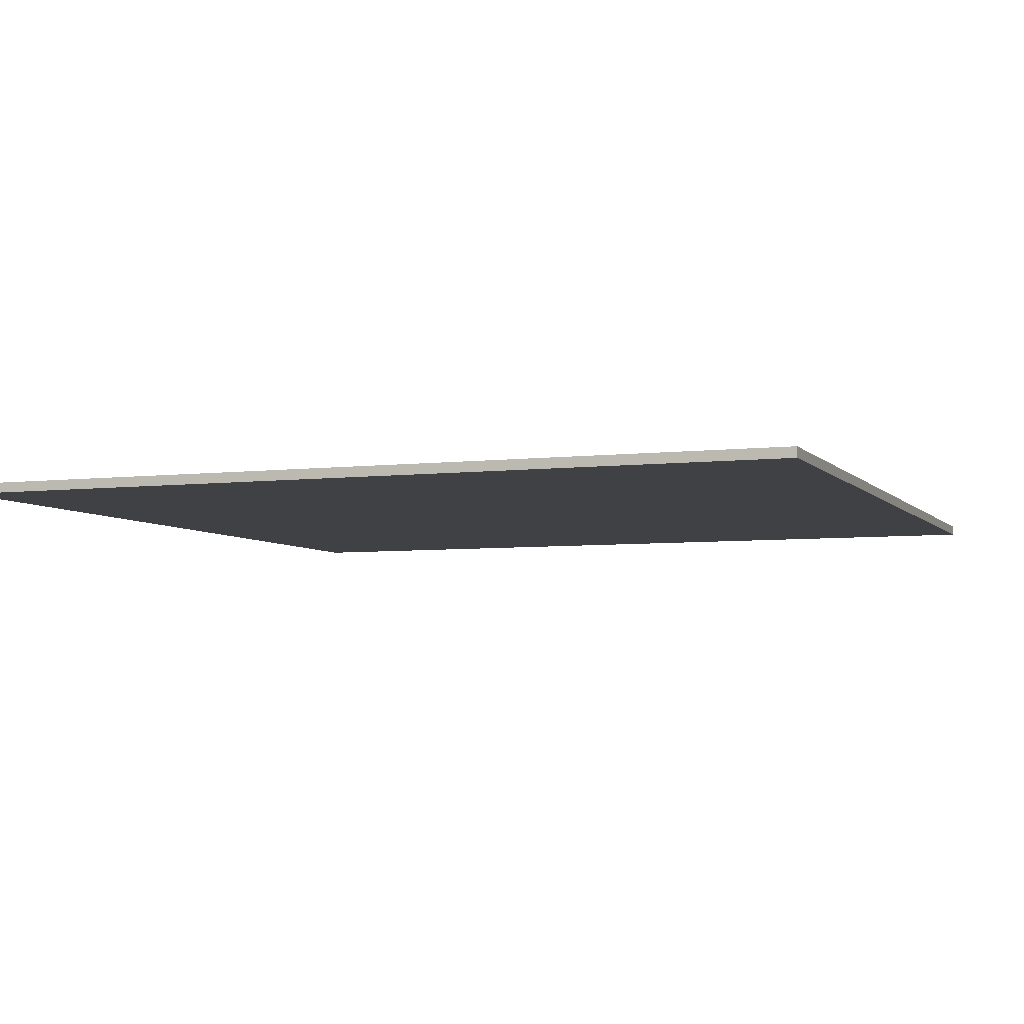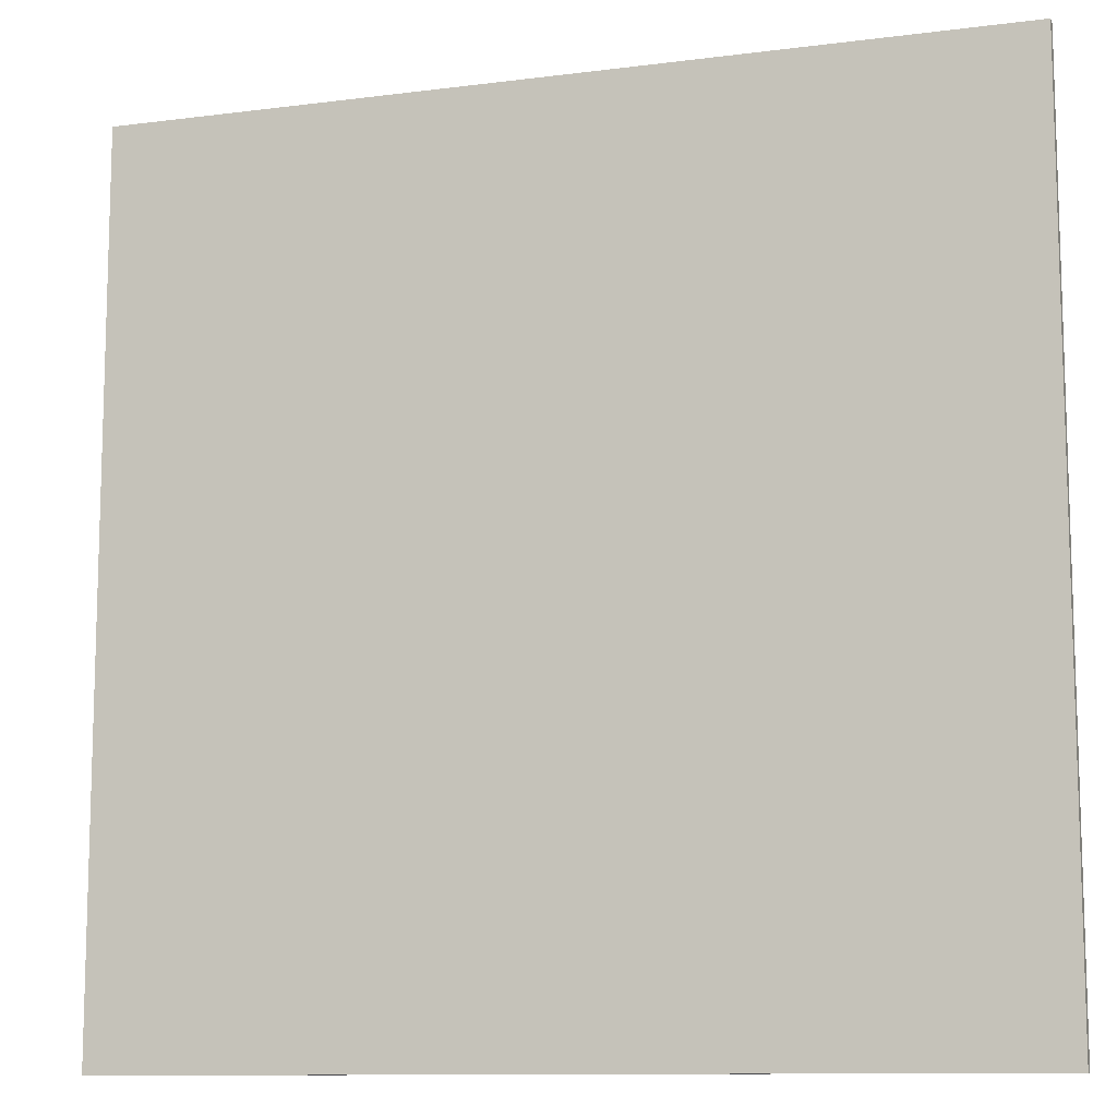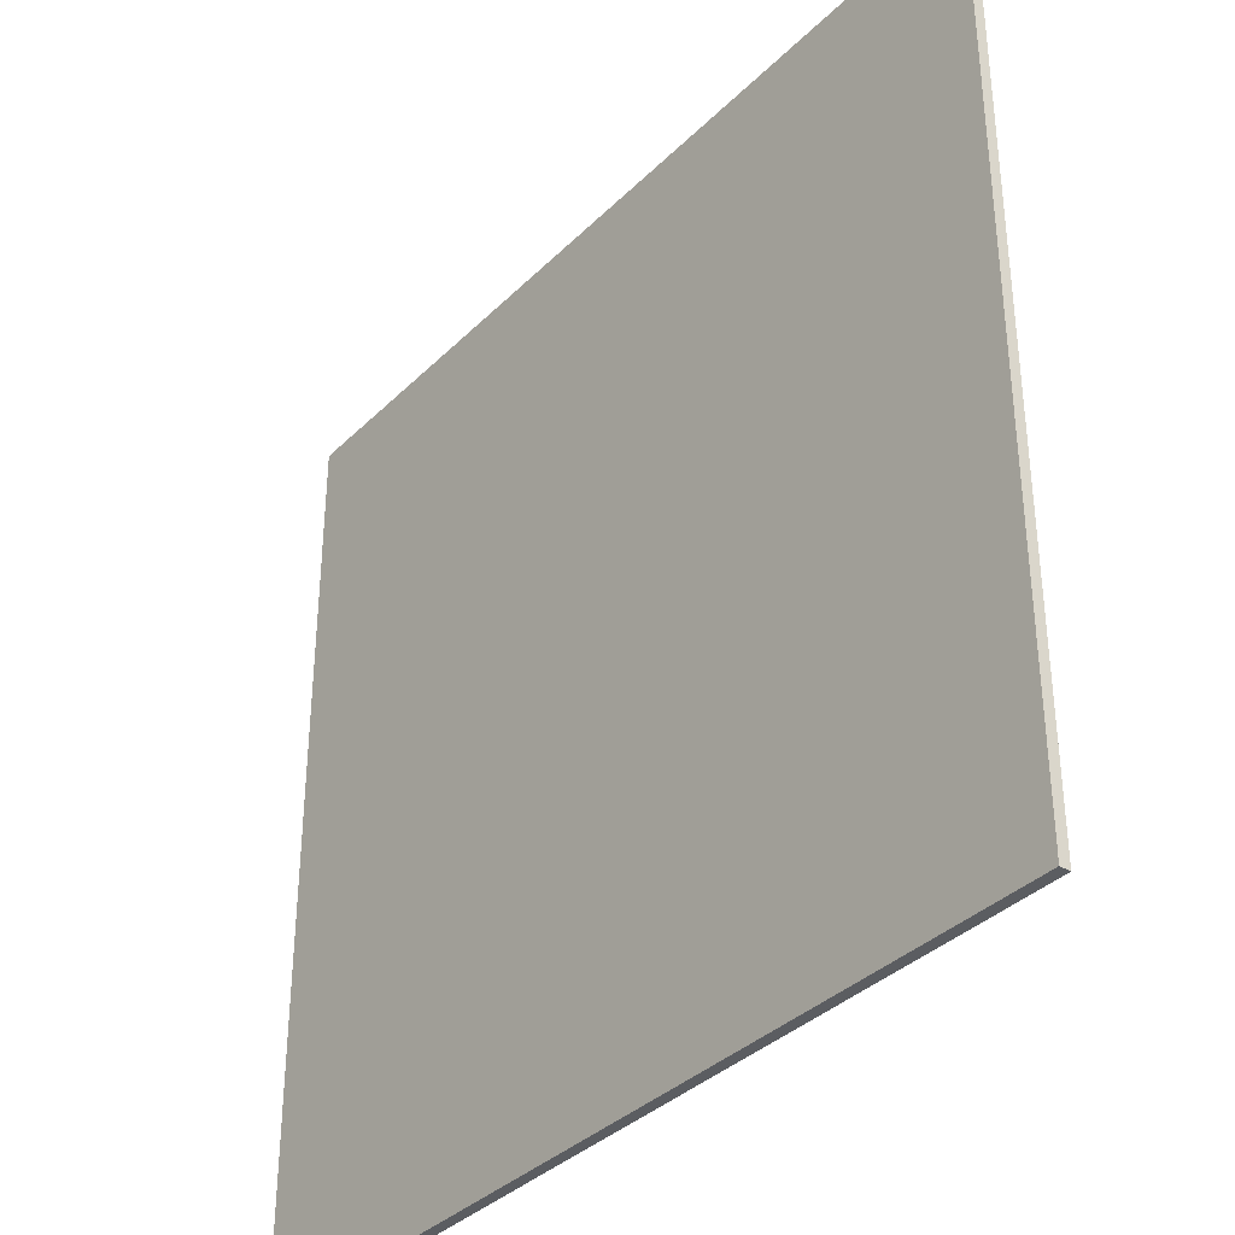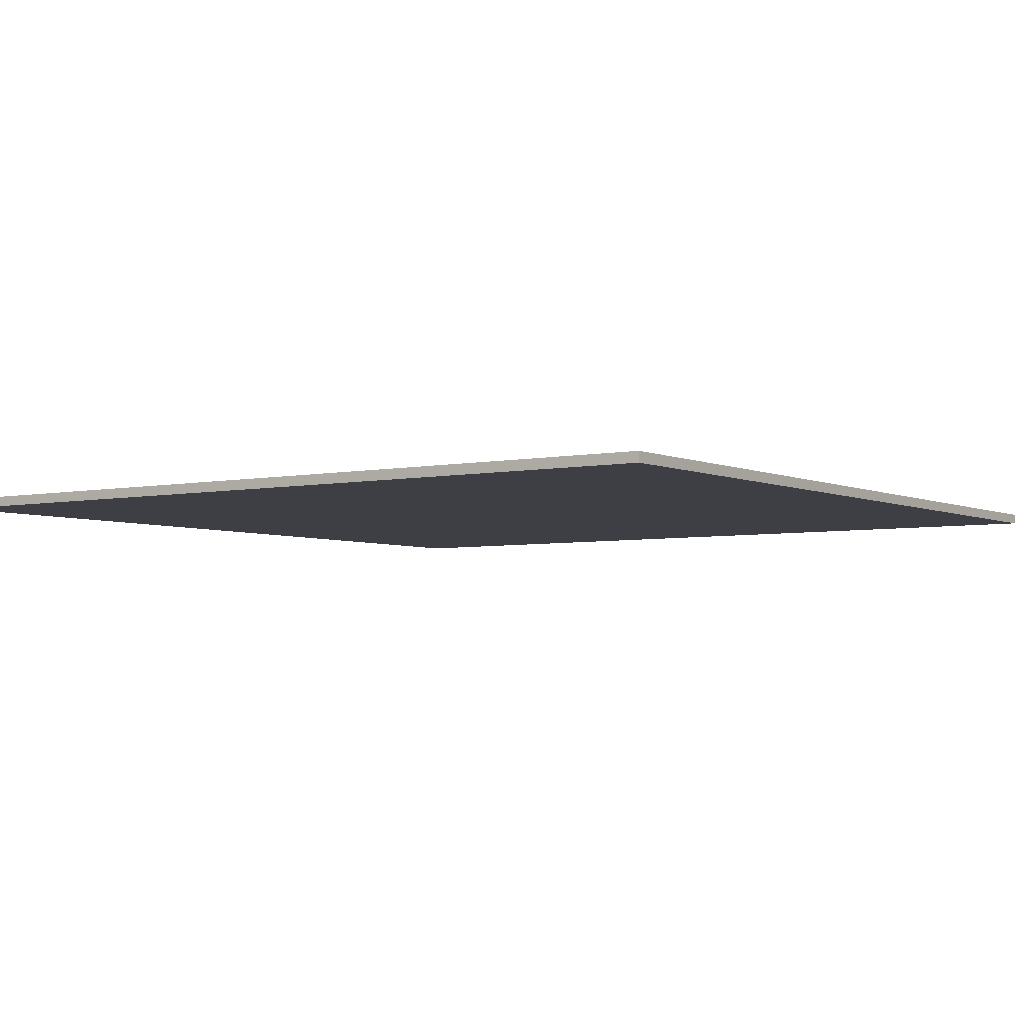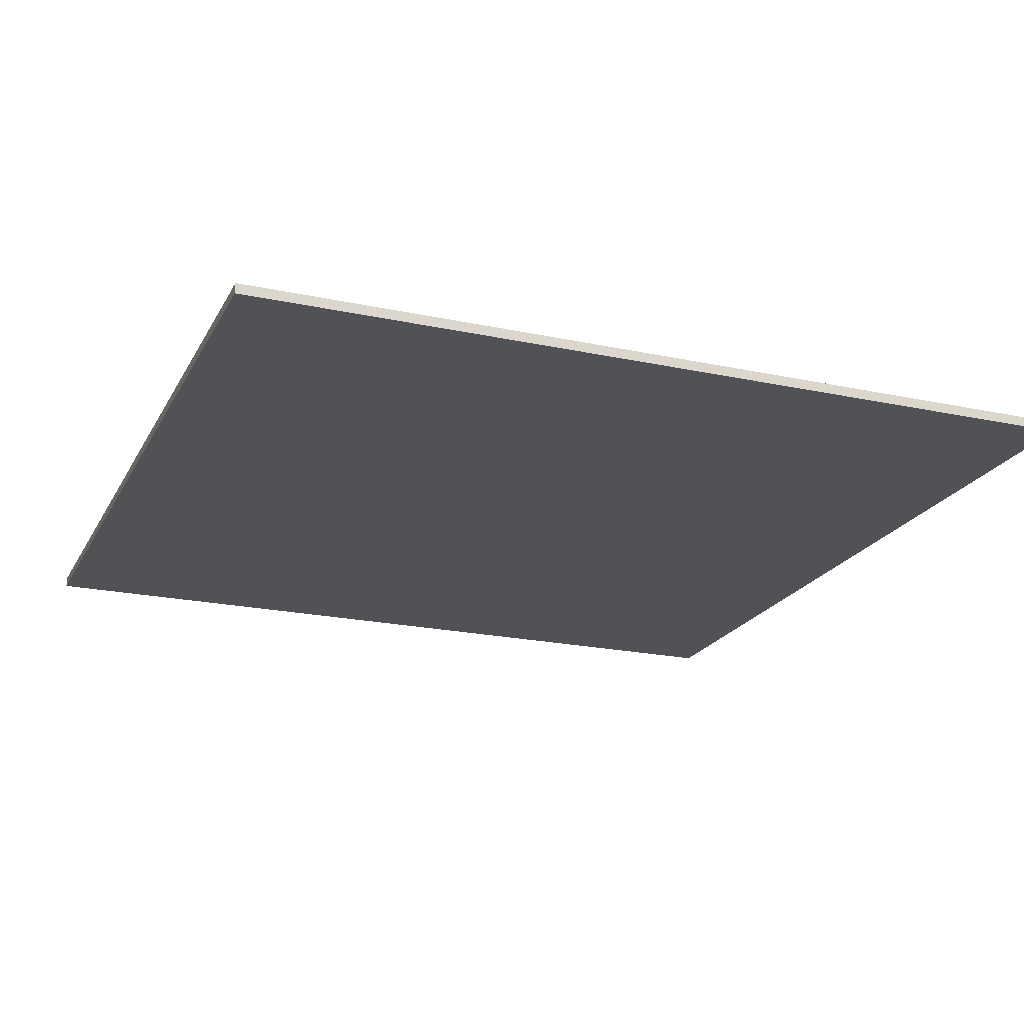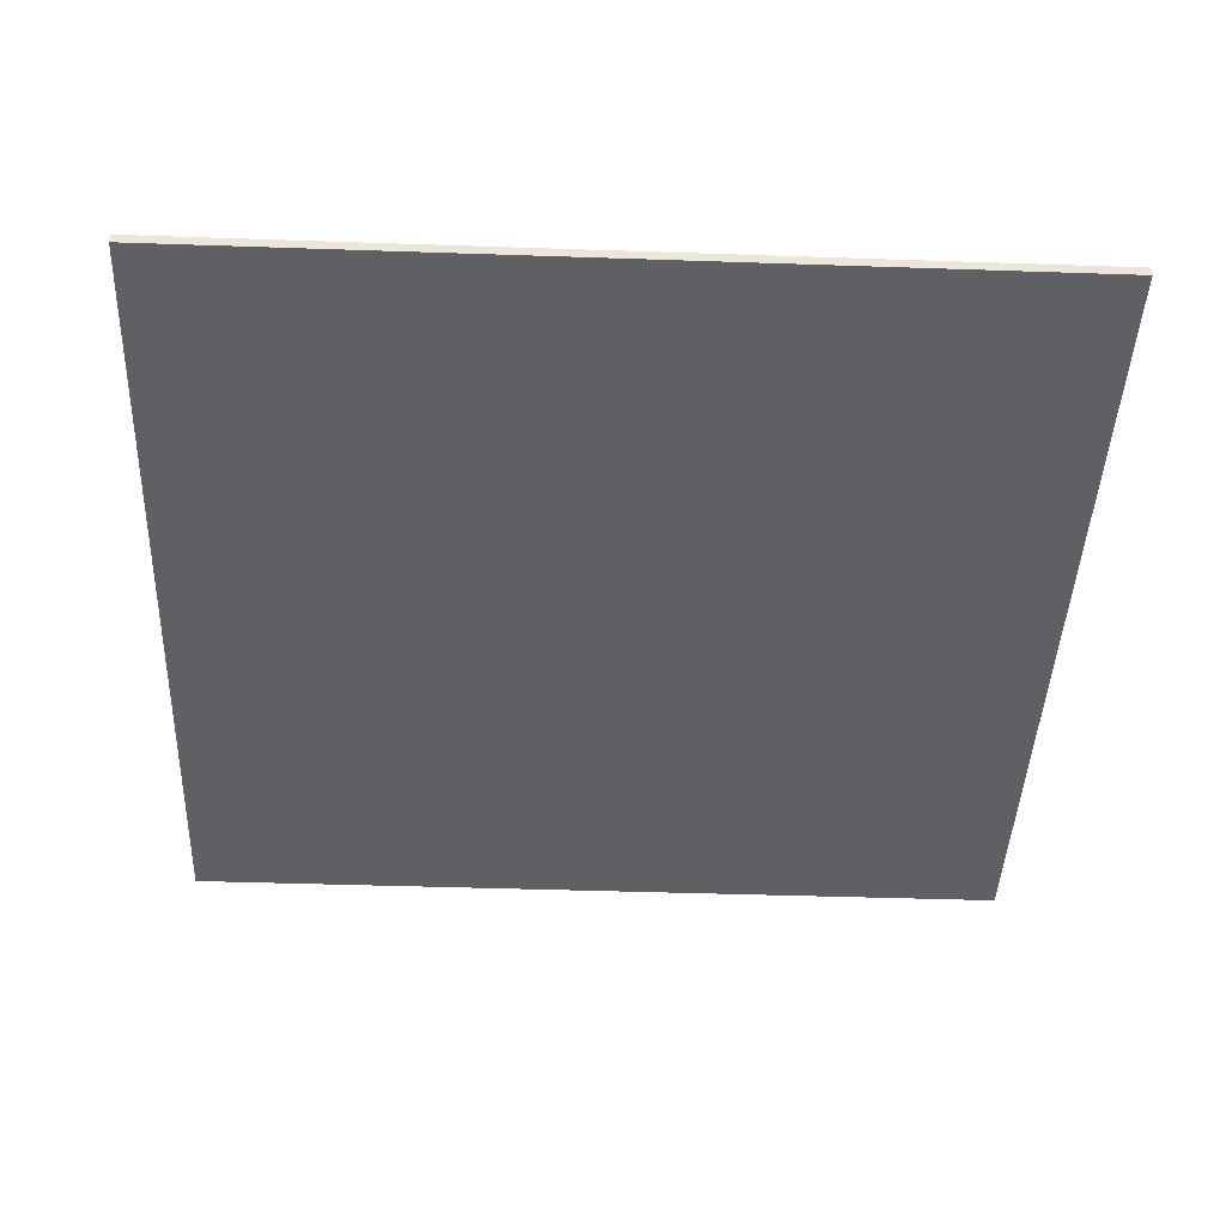
<metadata>
{"format":"obj","ext":"obj","renderer":"f3d","projection":"perspective","resolution":1024,"background":"white","views":[{"elev":-5.4,"azim":20.9,"up":"+Z"},{"elev":-11.0,"azim":-162.3,"up":"+Y"},{"elev":-36.0,"azim":51.7,"up":"+Y"},{"elev":-4.5,"azim":-145.2,"up":"+Z"},{"elev":-20.9,"azim":-21.2,"up":"+Z"},{"elev":-43.4,"azim":-92.3,"up":"+Z"}]}
</metadata>
<code>
g Solid1
v 0.0425 0.0425 0
v 0.0425 -0.0425 0
v 0.0425 -0.0425 -0.001
v 0.0425 0.0425 -0.001
v -0.0425 0.0425 0
v -0.0425 0.0425 -0.001
v -0.0425 -0.0425 0
v -0.0425 -0.0425 -0.001
f 1 2 4
f 4 2 3
f 5 1 6
f 6 1 4
f 7 5 8
f 8 5 6
f 2 7 3
f 3 7 8
f 7 2 5
f 5 2 1
f 3 8 4
f 4 8 6

</code>
